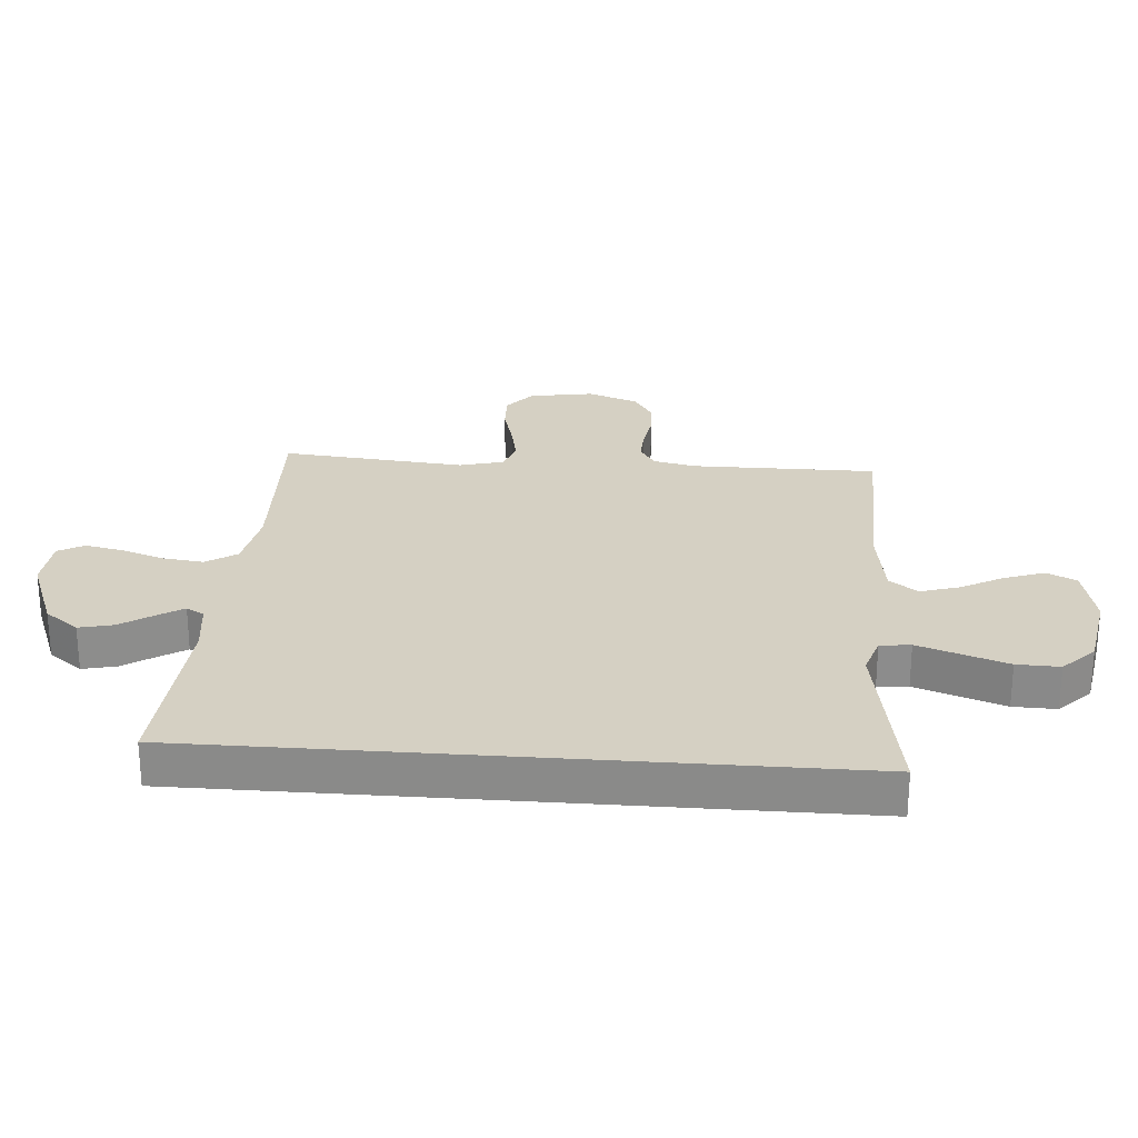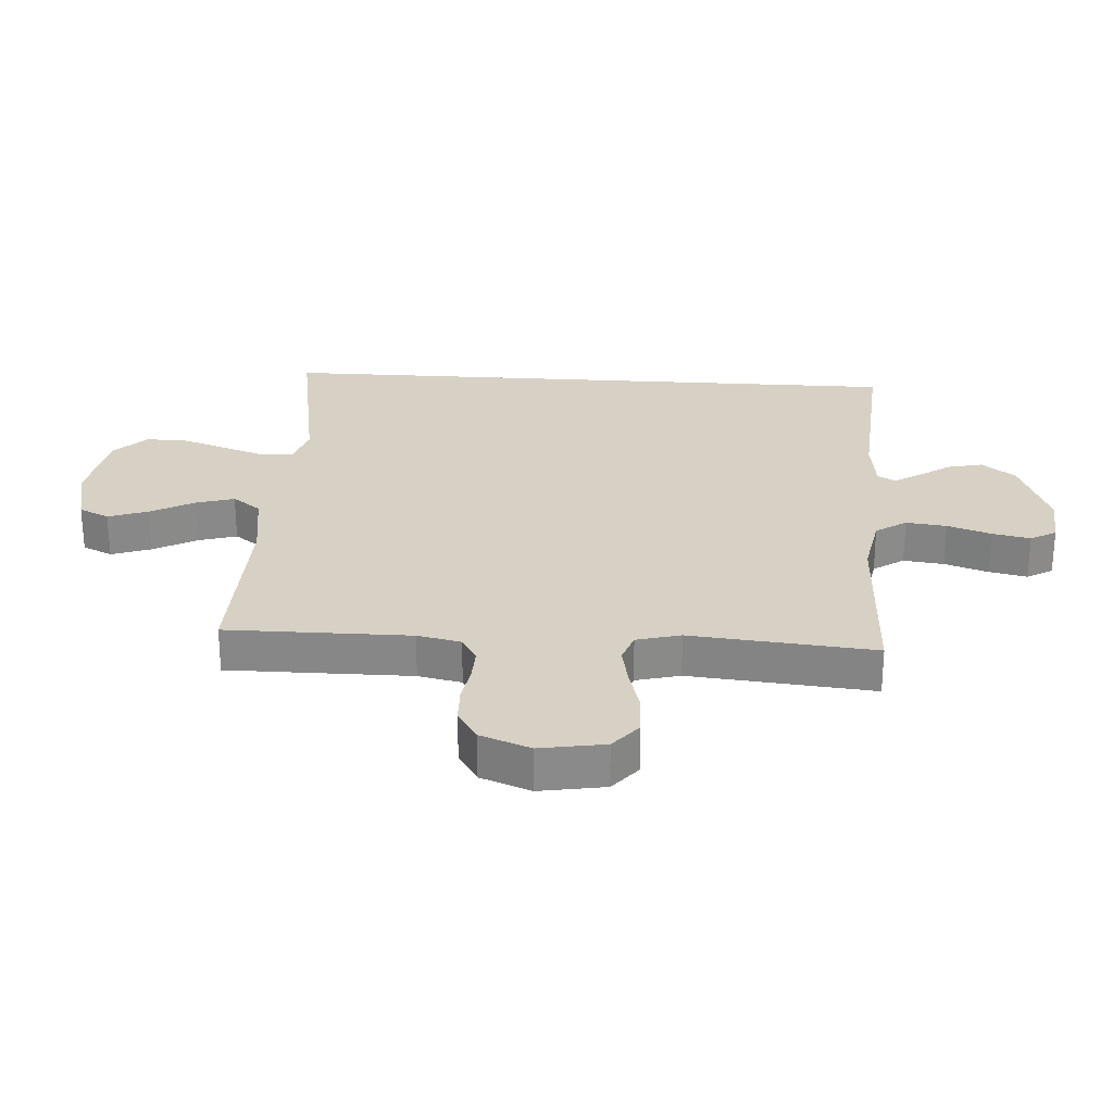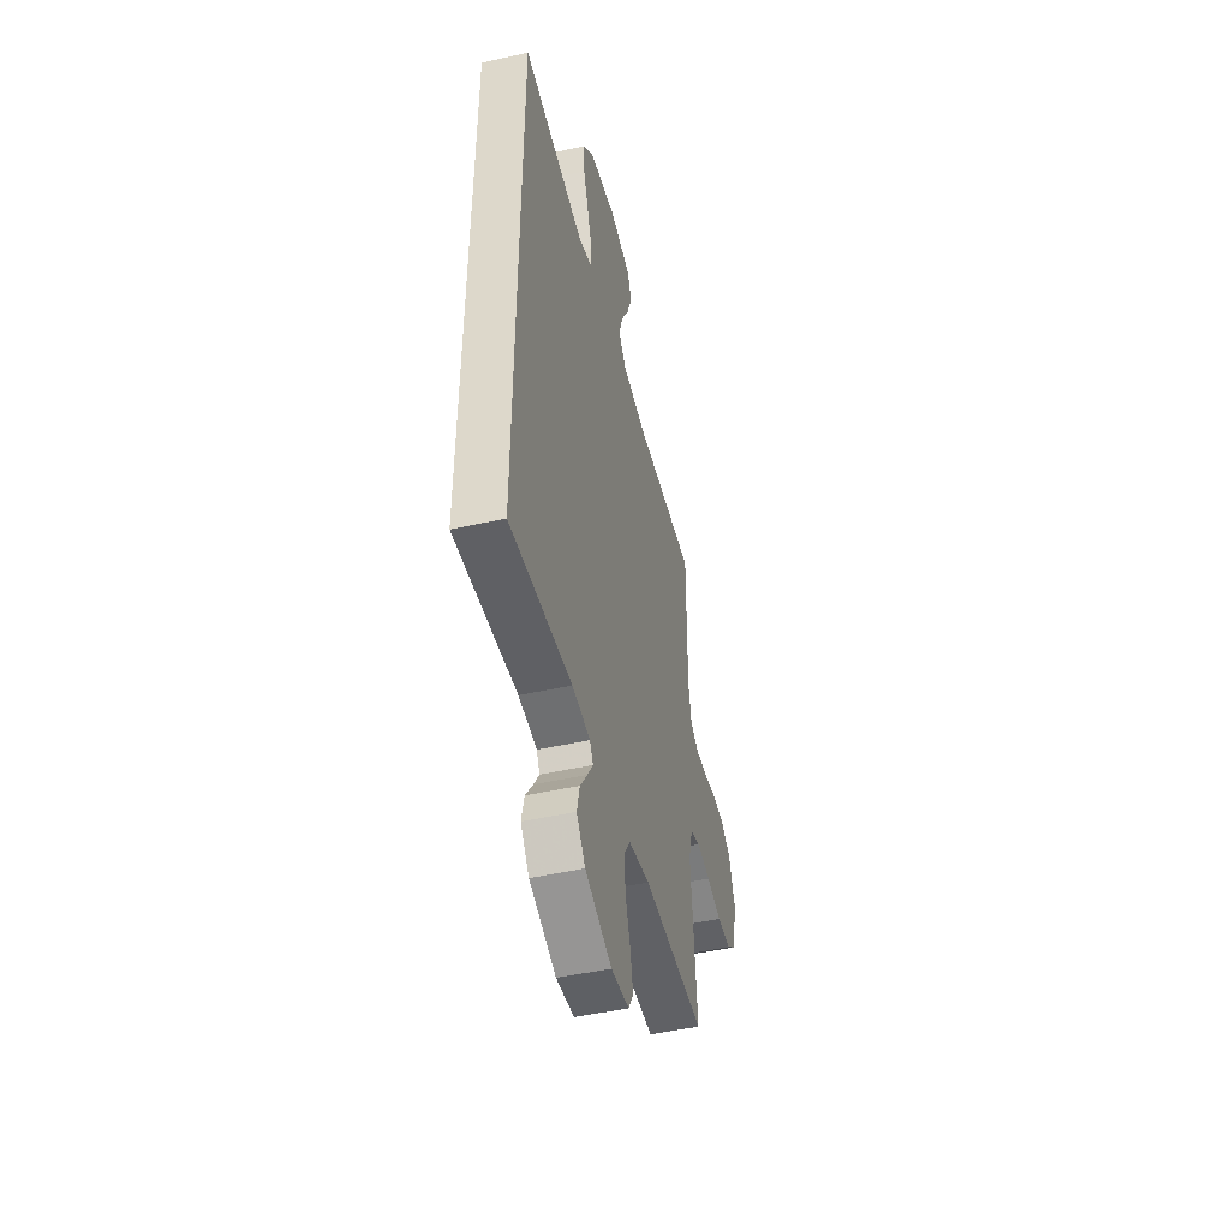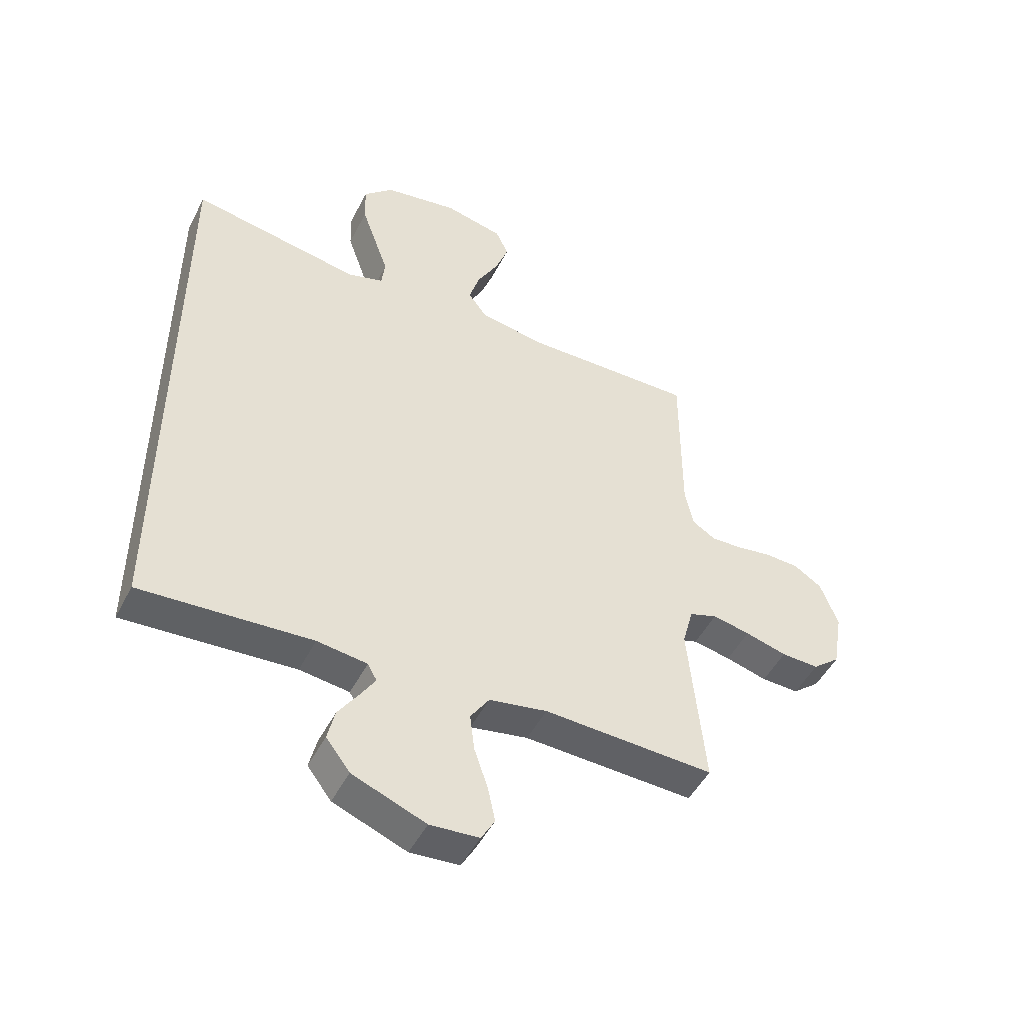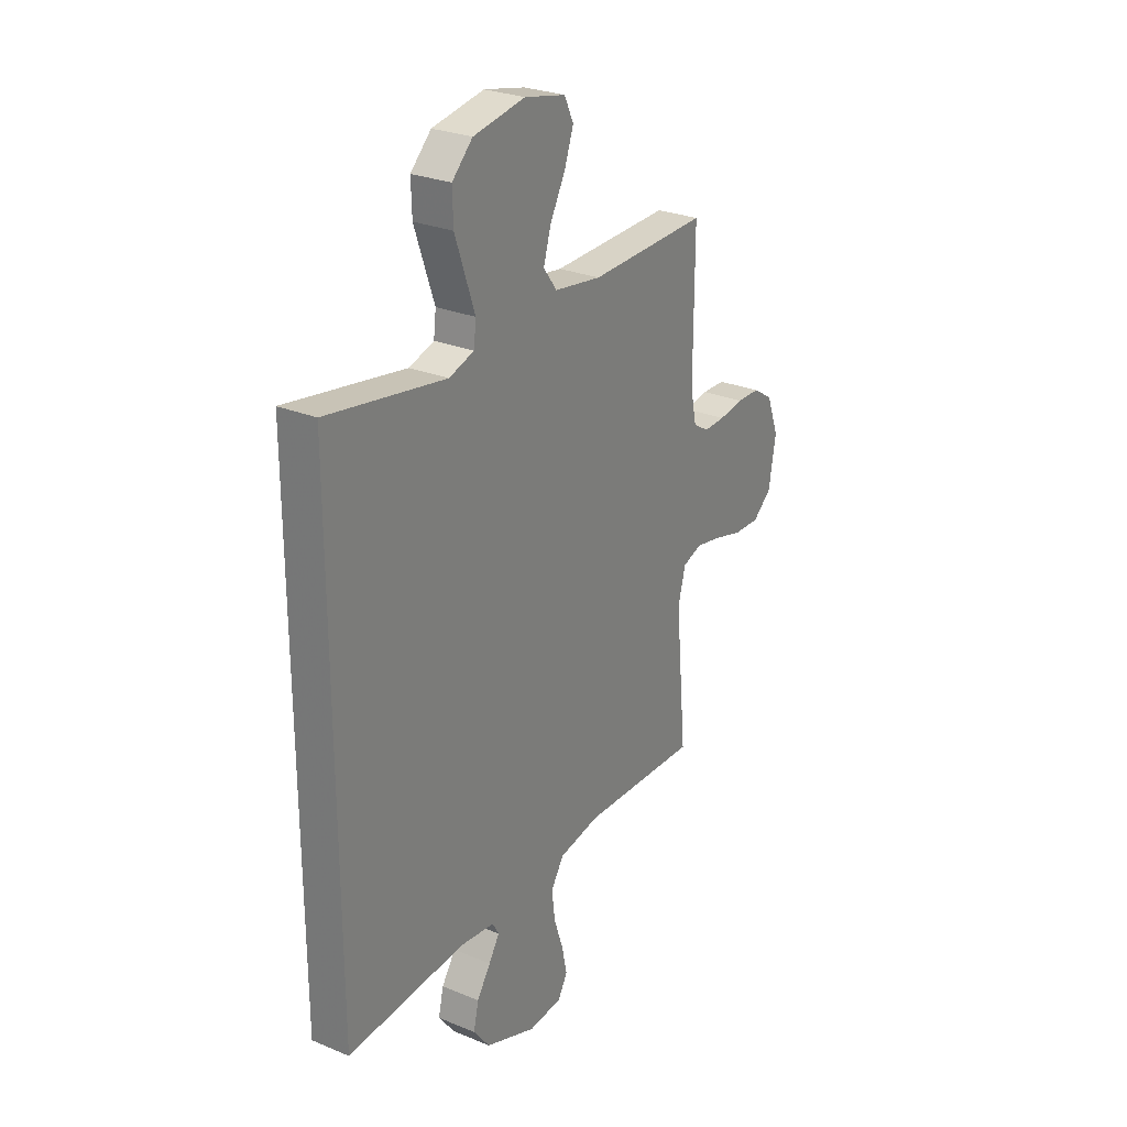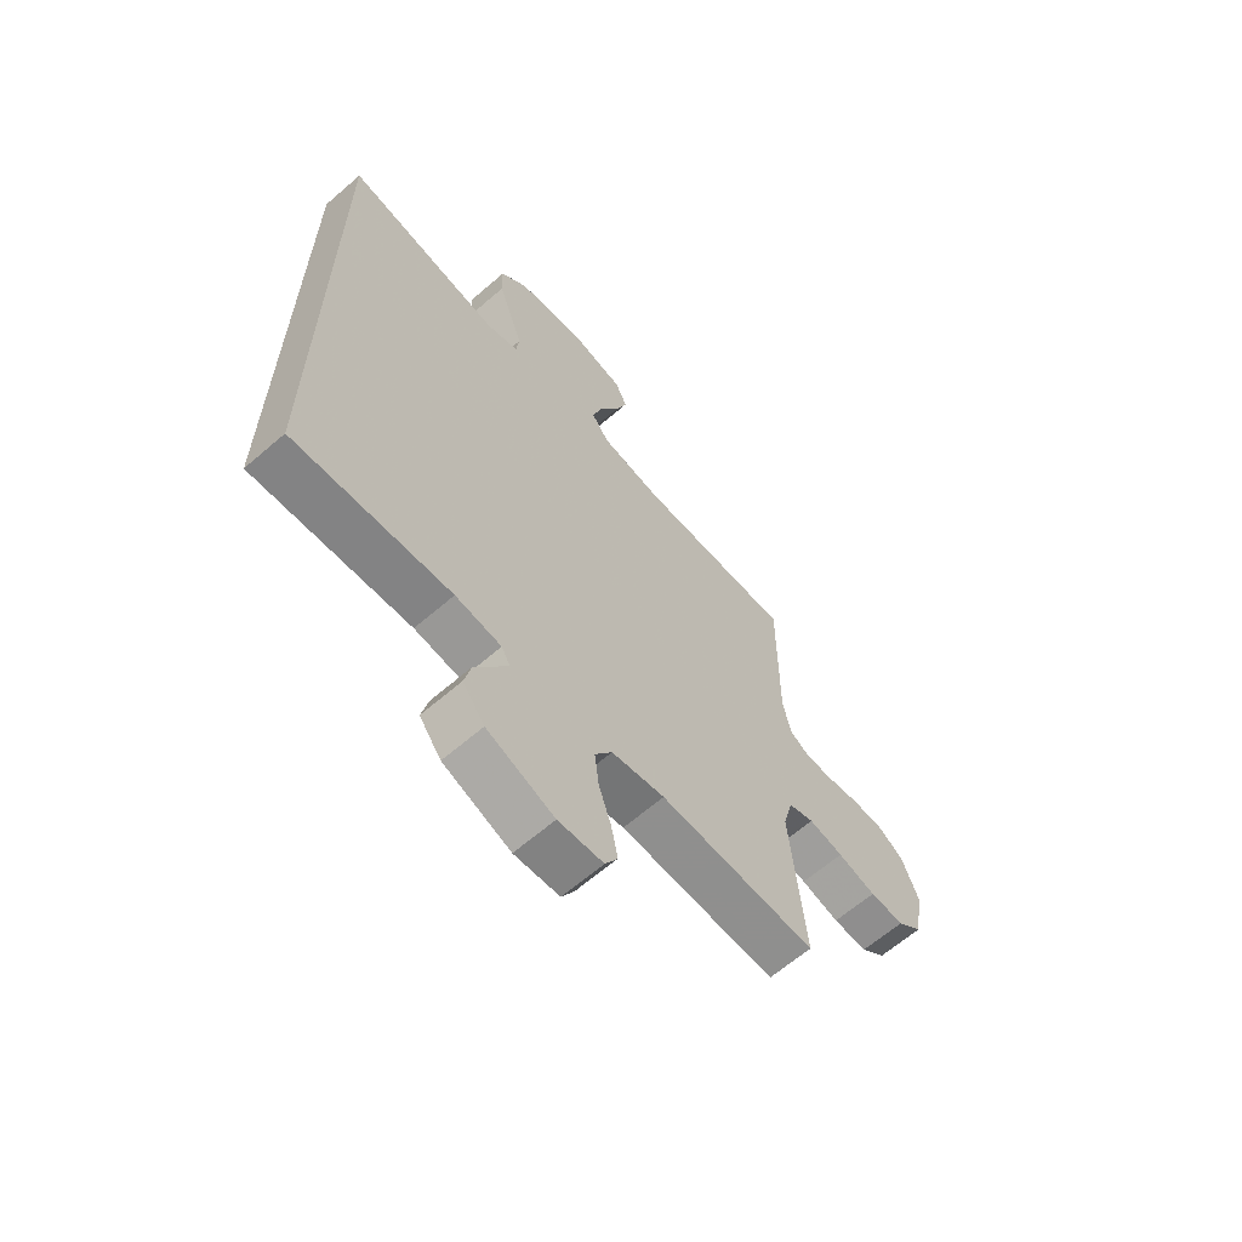
<metadata>
{"format":"obj","ext":"obj","renderer":"f3d","projection":"perspective","resolution":1024,"background":"white","views":[{"elev":26.0,"azim":-85.6,"up":"+Y"},{"elev":27.0,"azim":93.7,"up":"+Y"},{"elev":-47.8,"azim":-75.8,"up":"+Z"},{"elev":-48.9,"azim":-26.4,"up":"+Z"},{"elev":27.2,"azim":-57.4,"up":"+Z"},{"elev":-63.9,"azim":-48.9,"up":"+Z"}]}
</metadata>
<code>
v -0.5 0.07 -0.531
v -0.5 0.07 0.52
v -0.2 0.07 0.469
v -0.137 0.07 0.489
v -0.131 0.07 0.539
v -0.155 0.07 0.608
v -0.181 0.07 0.683
v -0.183 0.07 0.753
v -0.131 0.07 0.804
v 0 0.07 0.827
v 0.104 0.07 0.804
v 0.127 0.07 0.755
v 0.104 0.07 0.69
v 0.066 0.07 0.62
v 0.047 0.07 0.557
v 0.081 0.07 0.511
v 0.2 0.07 0.493
v 0.5 0.07 0.5
v 0.499 0.07 0.2
v 0.514 0.07 0.129
v 0.554 0.07 0.104
v 0.608 0.07 0.106
v 0.67 0.07 0.116
v 0.73 0.07 0.114
v 0.78 0.07 0.082
v 0.811 0.07 0
v 0.793 0.07 -0.106
v 0.745 0.07 -0.146
v 0.679 0.07 -0.144
v 0.606 0.07 -0.124
v 0.54 0.07 -0.111
v 0.491 0.07 -0.128
v 0.472 0.07 -0.2
v 0.5 0.07 -0.5
v 0.2 0.07 -0.489
v 0.098 0.07 -0.508
v 0.065 0.07 -0.558
v 0.073 0.07 -0.624
v 0.097 0.07 -0.695
v 0.11 0.07 -0.757
v 0.086 0.07 -0.799
v 0 0.07 -0.806
v -0.129 0.07 -0.756
v -0.171 0.07 -0.701
v -0.158 0.07 -0.645
v -0.123 0.07 -0.593
v -0.096 0.07 -0.55
v -0.112 0.07 -0.521
v -0.2 0.07 -0.51
v -0.5 0 -0.531
v -0.5 0 0.52
v -0.2 0 0.469
v -0.137 0 0.489
v -0.131 0 0.539
v -0.155 0 0.608
v -0.181 0 0.683
v -0.183 0 0.753
v -0.131 0 0.804
v 0 0 0.827
v 0.104 0 0.804
v 0.127 0 0.755
v 0.104 0 0.69
v 0.066 0 0.62
v 0.047 0 0.557
v 0.081 0 0.511
v 0.2 0 0.493
v 0.5 0 0.5
v 0.499 0 0.2
v 0.514 0 0.129
v 0.554 0 0.104
v 0.608 0 0.106
v 0.67 0 0.116
v 0.73 0 0.114
v 0.78 0 0.082
v 0.811 0 0
v 0.793 0 -0.106
v 0.745 0 -0.146
v 0.679 0 -0.144
v 0.606 0 -0.124
v 0.54 0 -0.111
v 0.491 0 -0.128
v 0.472 0 -0.2
v 0.5 0 -0.5
v 0.2 0 -0.489
v 0.098 0 -0.508
v 0.065 0 -0.558
v 0.073 0 -0.624
v 0.097 0 -0.695
v 0.11 0 -0.757
v 0.086 0 -0.799
v 0 0 -0.806
v -0.129 0 -0.756
v -0.171 0 -0.701
v -0.158 0 -0.645
v -0.123 0 -0.593
v -0.096 0 -0.55
v -0.112 0 -0.521
v -0.2 0 -0.51
f 43 44 45 46
f 43 46 47
f 42 43 47
f 41 42 47
f 38 39 40 41
f 37 38 41 47
f 36 37 47 48
f 33 34 35
f 32 33 35 36
f 27 28 29 30
f 27 30 31
f 26 27 31
f 25 26 31 32
f 22 23 24 25
f 21 22 25 32
f 17 18 19
f 16 17 19 20
f 11 12 13 14
f 11 14 15
f 10 11 15
f 9 10 15
f 8 9 15
f 5 6 7 8
f 5 8 15 16
f 49 1 2 3
f 49 3 4
f 20 21 32 36
f 20 36 48 49
f 16 20 49
f 4 5 16 49
f 95 94 93 92
f 96 95 92
f 96 92 91
f 96 91 90
f 90 89 88 87
f 96 90 87 86
f 97 96 86 85
f 84 83 82
f 85 84 82 81
f 79 78 77 76
f 80 79 76
f 80 76 75
f 81 80 75 74
f 74 73 72 71
f 81 74 71 70
f 68 67 66
f 69 68 66 65
f 63 62 61 60
f 64 63 60
f 64 60 59
f 64 59 58
f 64 58 57
f 57 56 55 54
f 65 64 57 54
f 52 51 50 98
f 53 52 98
f 85 81 70 69
f 98 97 85 69
f 98 69 65
f 98 65 54 53
f 1 50 51 2
f 2 51 52 3
f 3 52 53 4
f 4 53 54 5
f 5 54 55 6
f 6 55 56 7
f 7 56 57 8
f 8 57 58 9
f 9 58 59 10
f 10 59 60 11
f 11 60 61 12
f 12 61 62 13
f 13 62 63 14
f 14 63 64 15
f 15 64 65 16
f 16 65 66 17
f 17 66 67 18
f 18 67 68 19
f 19 68 69 20
f 20 69 70 21
f 21 70 71 22
f 22 71 72 23
f 23 72 73 24
f 24 73 74 25
f 25 74 75 26
f 26 75 76 27
f 27 76 77 28
f 28 77 78 29
f 29 78 79 30
f 30 79 80 31
f 31 80 81 32
f 32 81 82 33
f 33 82 83 34
f 34 83 84 35
f 35 84 85 36
f 36 85 86 37
f 37 86 87 38
f 38 87 88 39
f 39 88 89 40
f 40 89 90 41
f 41 90 91 42
f 42 91 92 43
f 43 92 93 44
f 44 93 94 45
f 45 94 95 46
f 46 95 96 47
f 47 96 97 48
f 48 97 98 49
f 49 98 50 1

</code>
